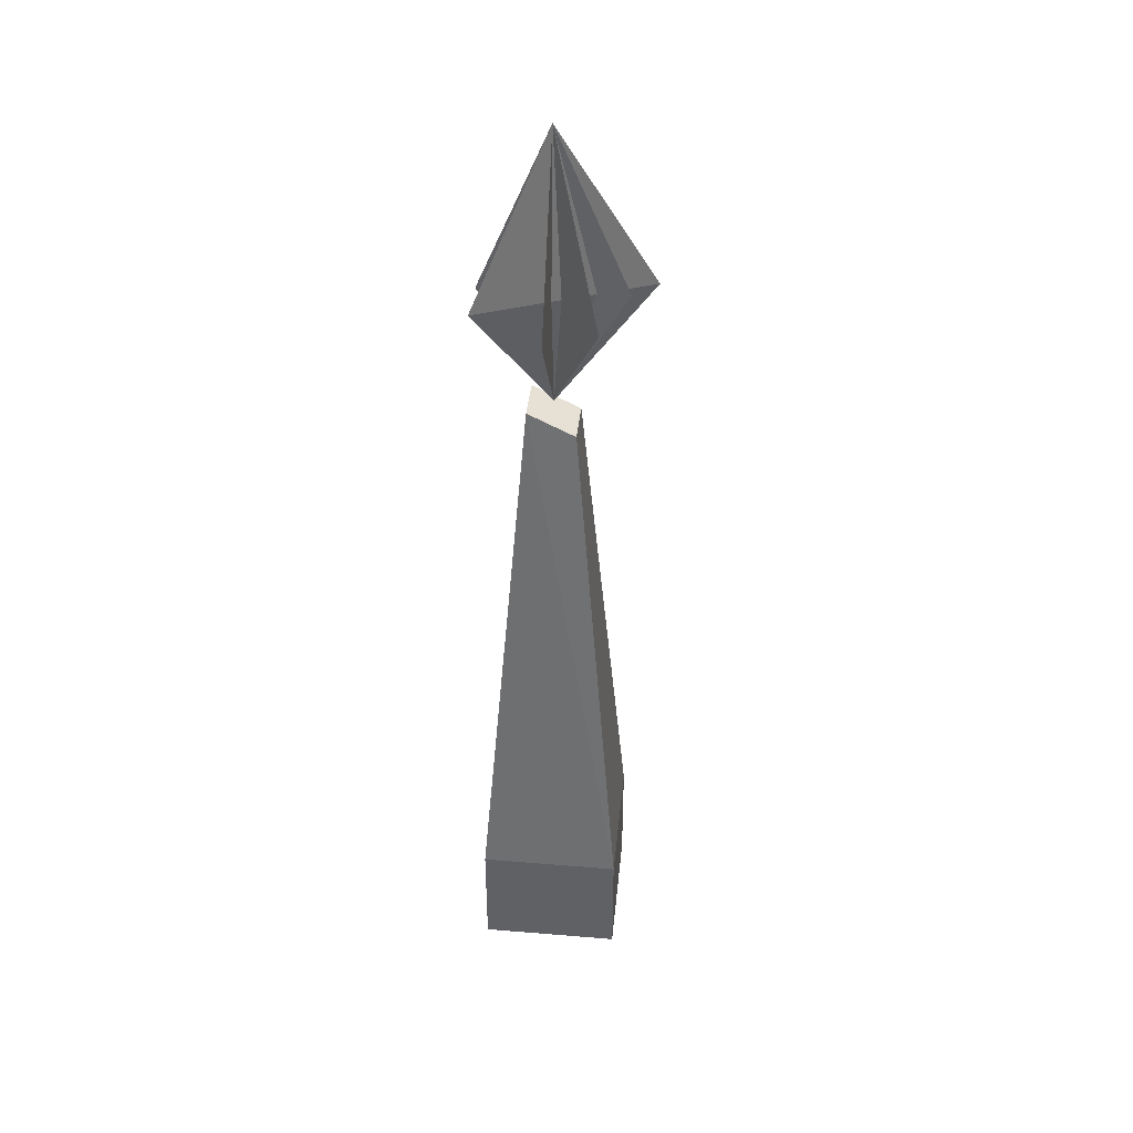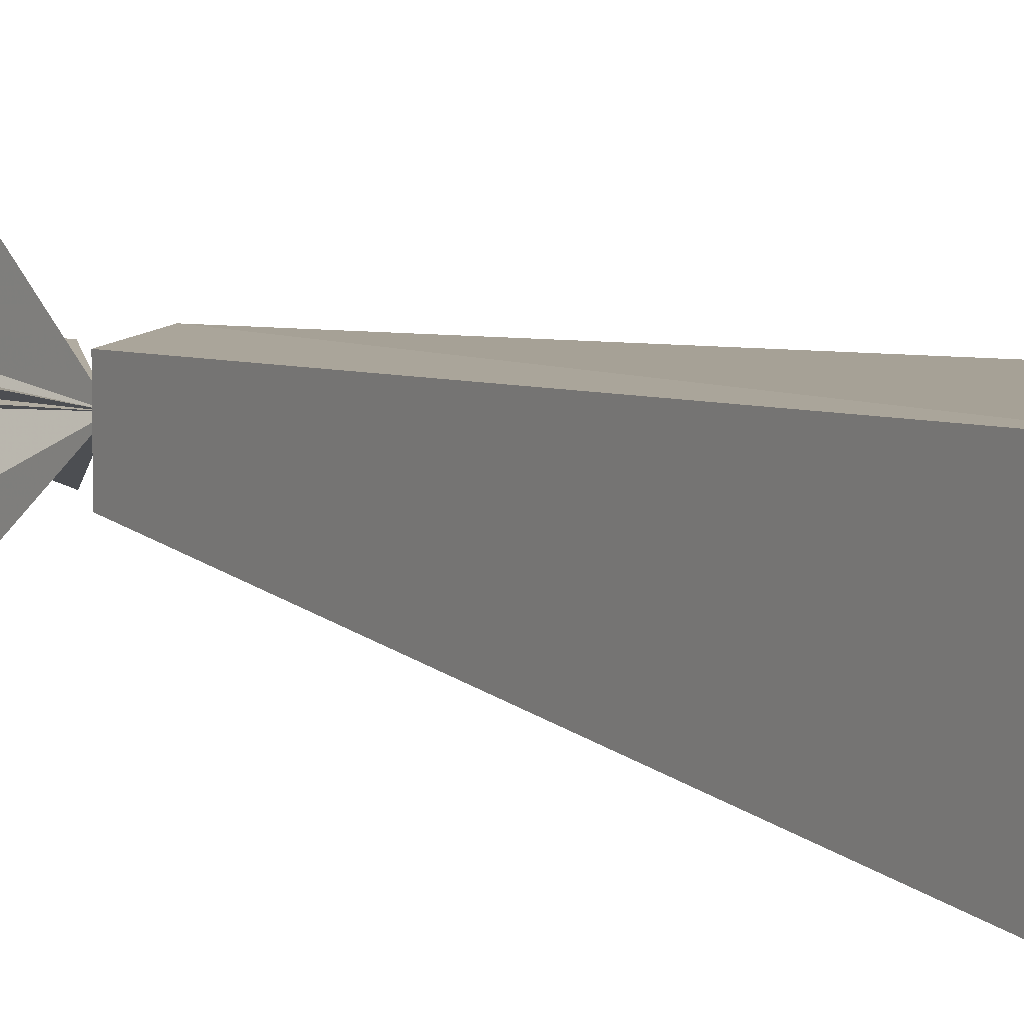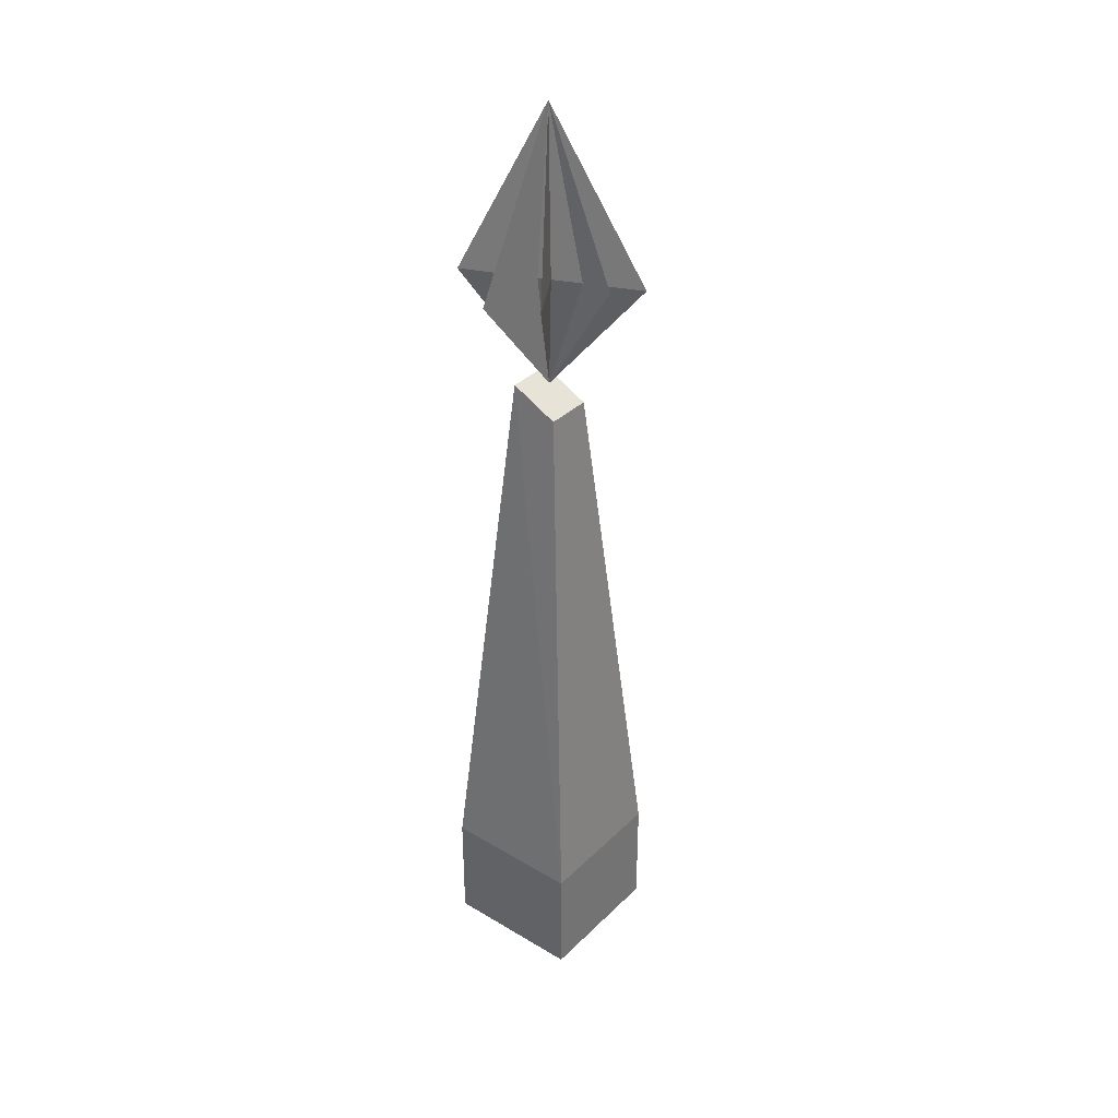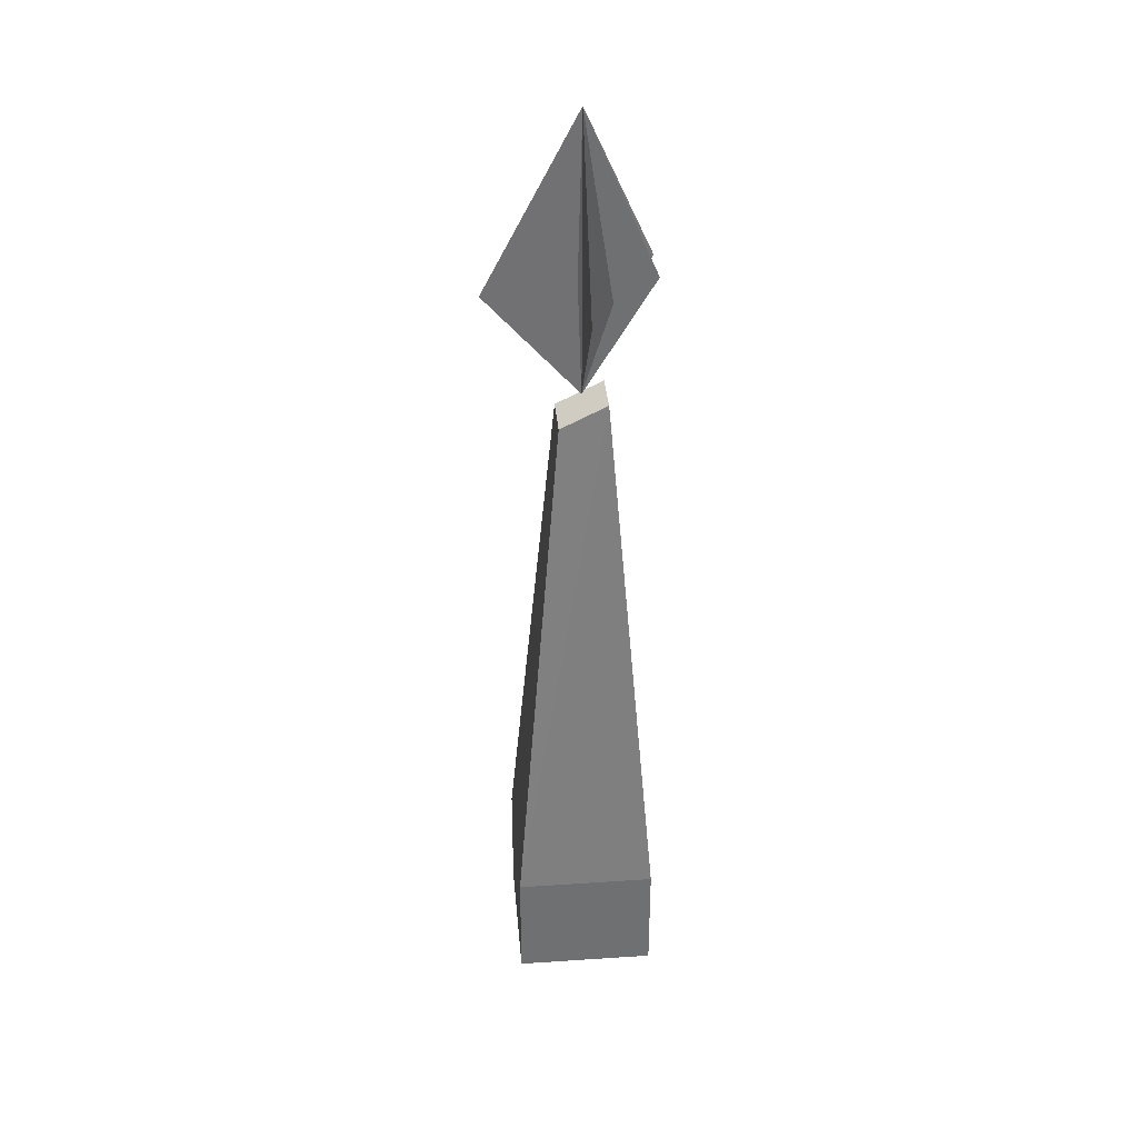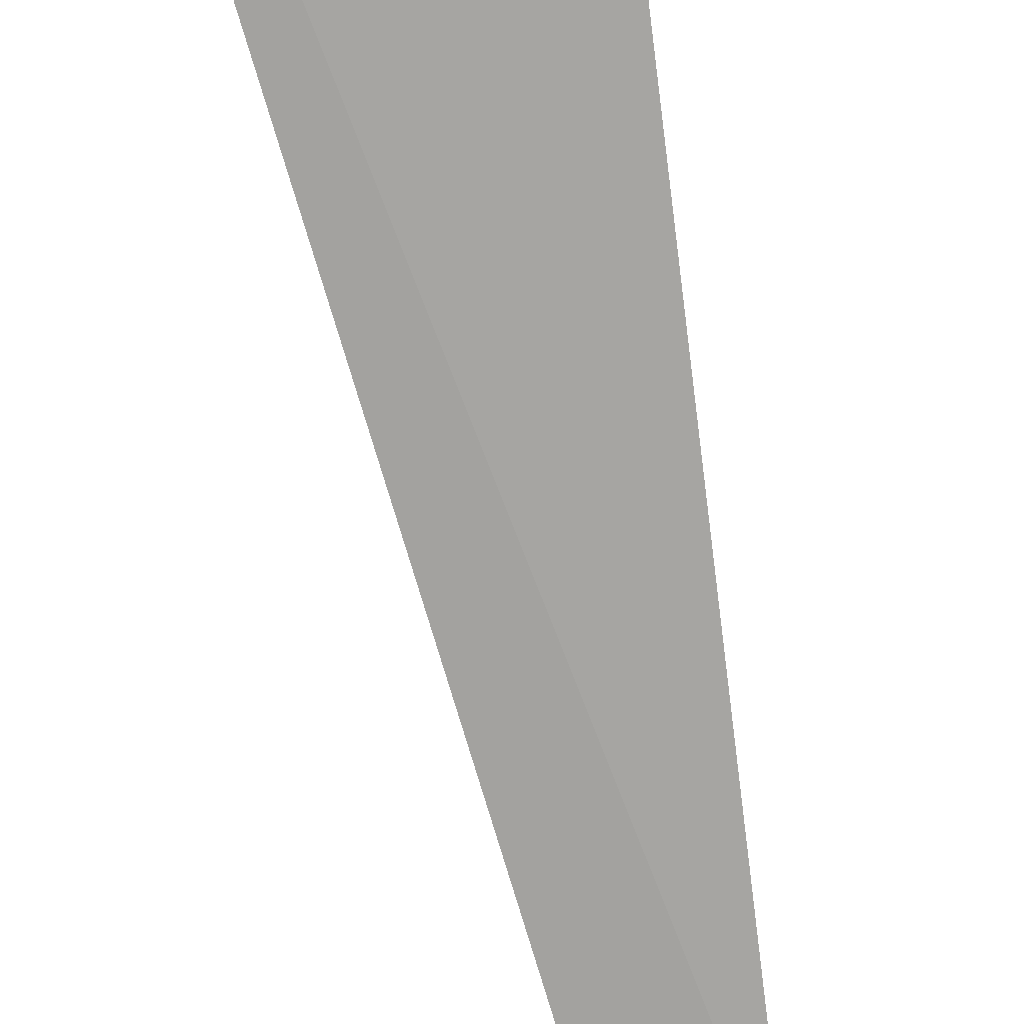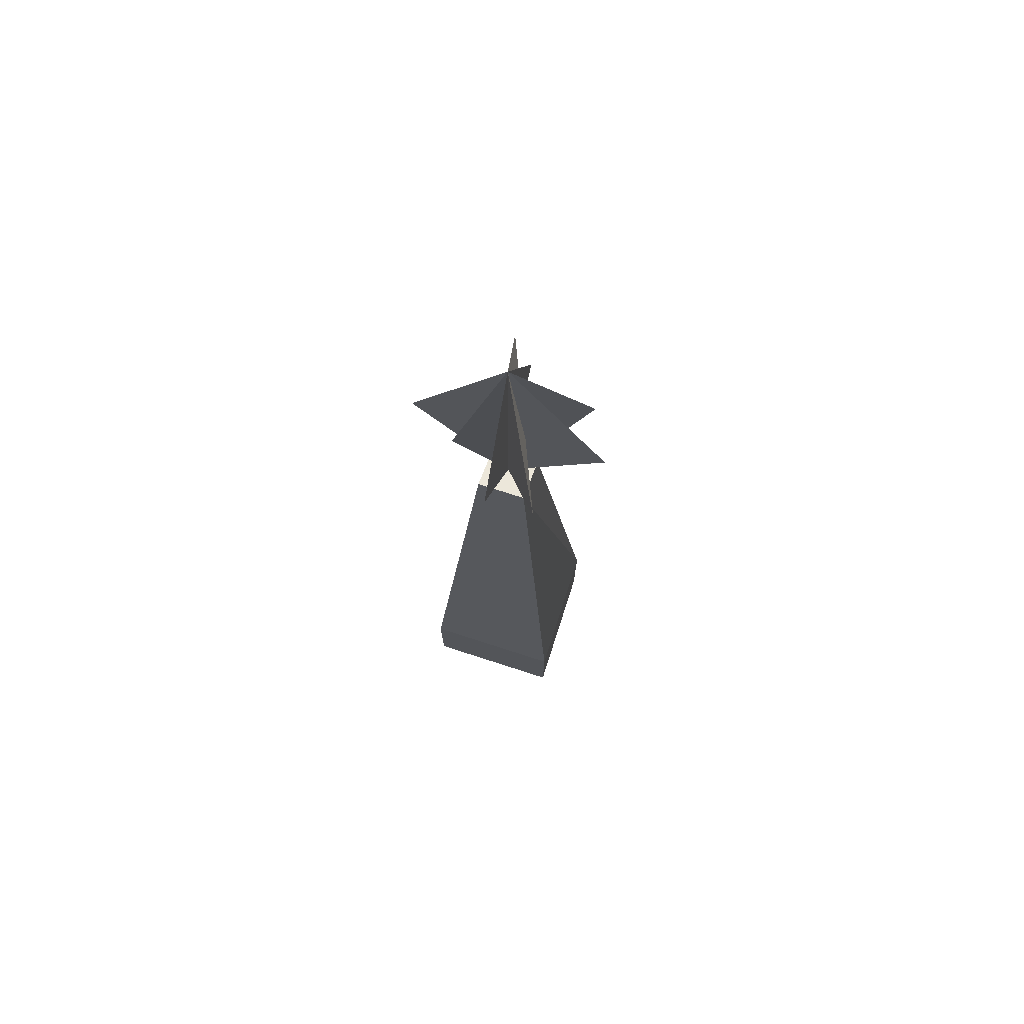
<metadata>
{"format":"obj","ext":"obj","renderer":"f3d","projection":"perspective","resolution":1024,"background":"white","views":[{"elev":39.6,"azim":-174.2,"up":"+Y"},{"elev":10.2,"azim":-38.6,"up":"+Z"},{"elev":35.0,"azim":-141.7,"up":"+Y"},{"elev":35.4,"azim":-5.0,"up":"+Y"},{"elev":-78.3,"azim":11.6,"up":"+Z"},{"elev":74.6,"azim":107.9,"up":"+Y"}]}
</metadata>
<code>
v -0.03125 0.03906 -0.02344
v 0.01562 0.03906 -0.02344
v 0 0.2266 -0.007812
v -0.01562 0.2188 -0.007812
v -0.01562 0.2188 0.007812
v -0.03125 0.03906 0.02344
v -0.03125 0 0.02344
v -0.03125 0 -0.02344
v 0.01562 0 -0.02344
v 0.01562 0.03906 0.02344
v 0 0.2266 0.007812
v 0.01562 0 0.02344
v -0.007812 0.2266 0
v -0.02344 0.2656 -0.02344
v -0.007812 0.3203 0
v 0 0.2656 0.01562
v -0.03906 0.2656 0.007812
v 0.01562 0.2656 -0.01562
v -0.03125 0.2656 0
v 0.01562 0.2656 0
v -0.007812 0.2656 -0.03125
v -0.007812 0.2656 0.03125
f 1 2 3
f 1 3 4
f 1 4 5
f 1 5 6
f 1 6 7
f 1 7 8
f 1 8 9
f 1 9 2
f 2 9 10
f 2 10 11
f 2 11 3
f 3 11 4
f 4 11 5
f 5 11 6
f 6 11 10
f 6 10 12
f 6 12 7
f 9 12 10
f 13 14 15
f 13 15 16
f 13 16 14
f 14 16 15
f 13 17 15
f 13 15 18
f 13 18 17
f 17 18 15
f 13 19 15
f 13 15 20
f 13 20 19
f 19 20 15
f 13 21 15
f 13 15 22
f 13 22 21
f 21 22 15

</code>
